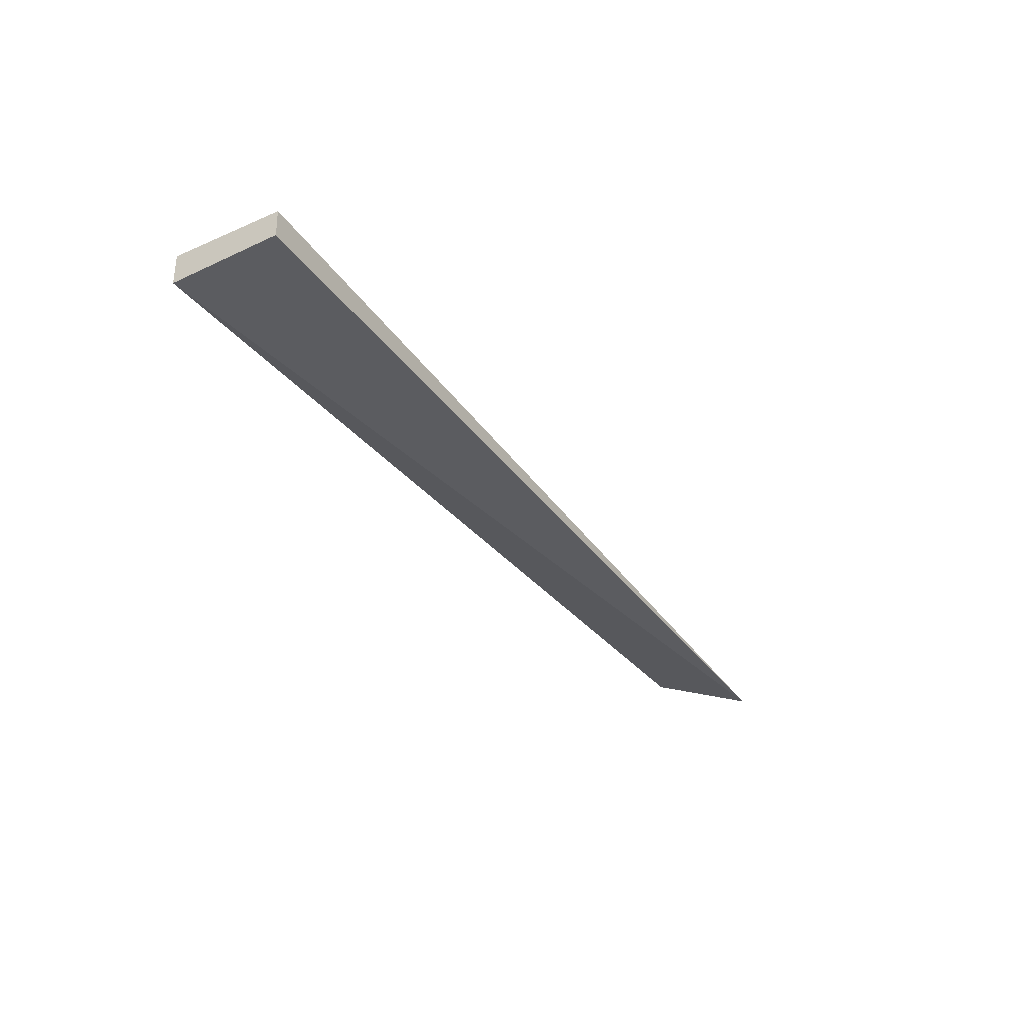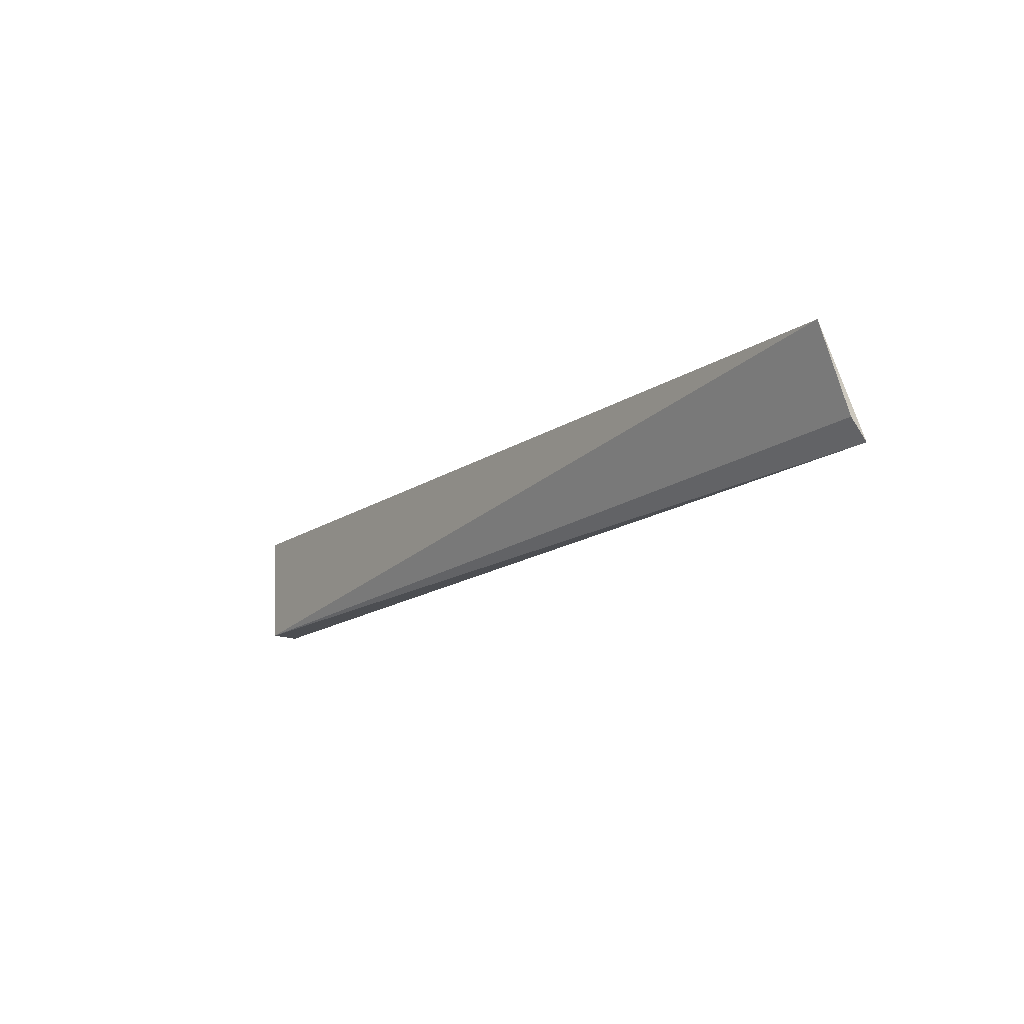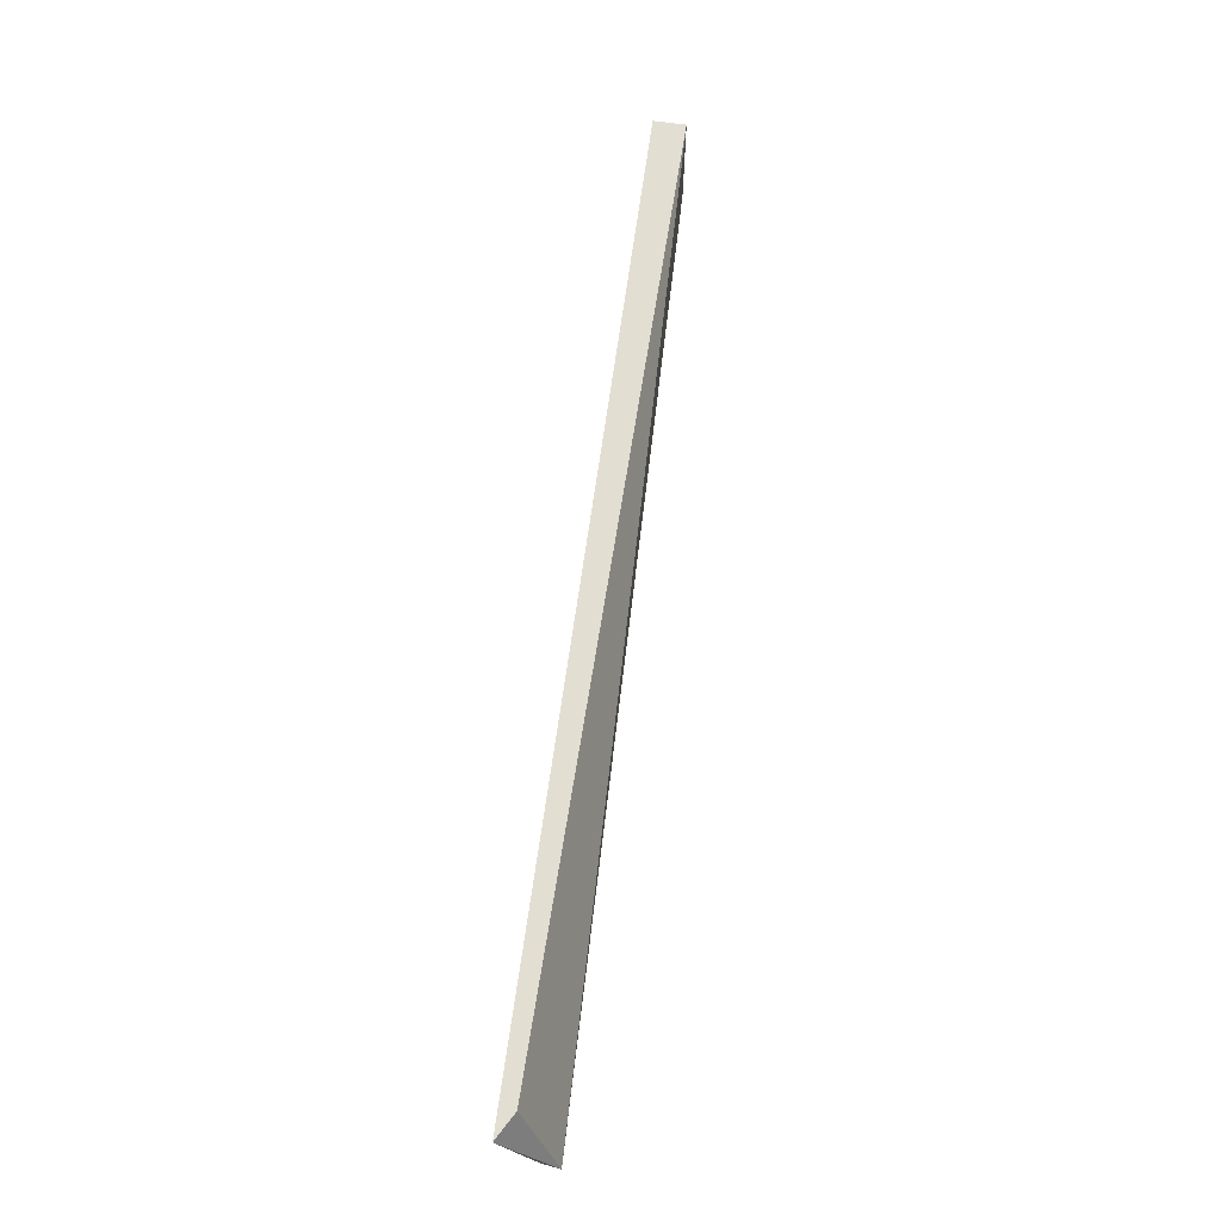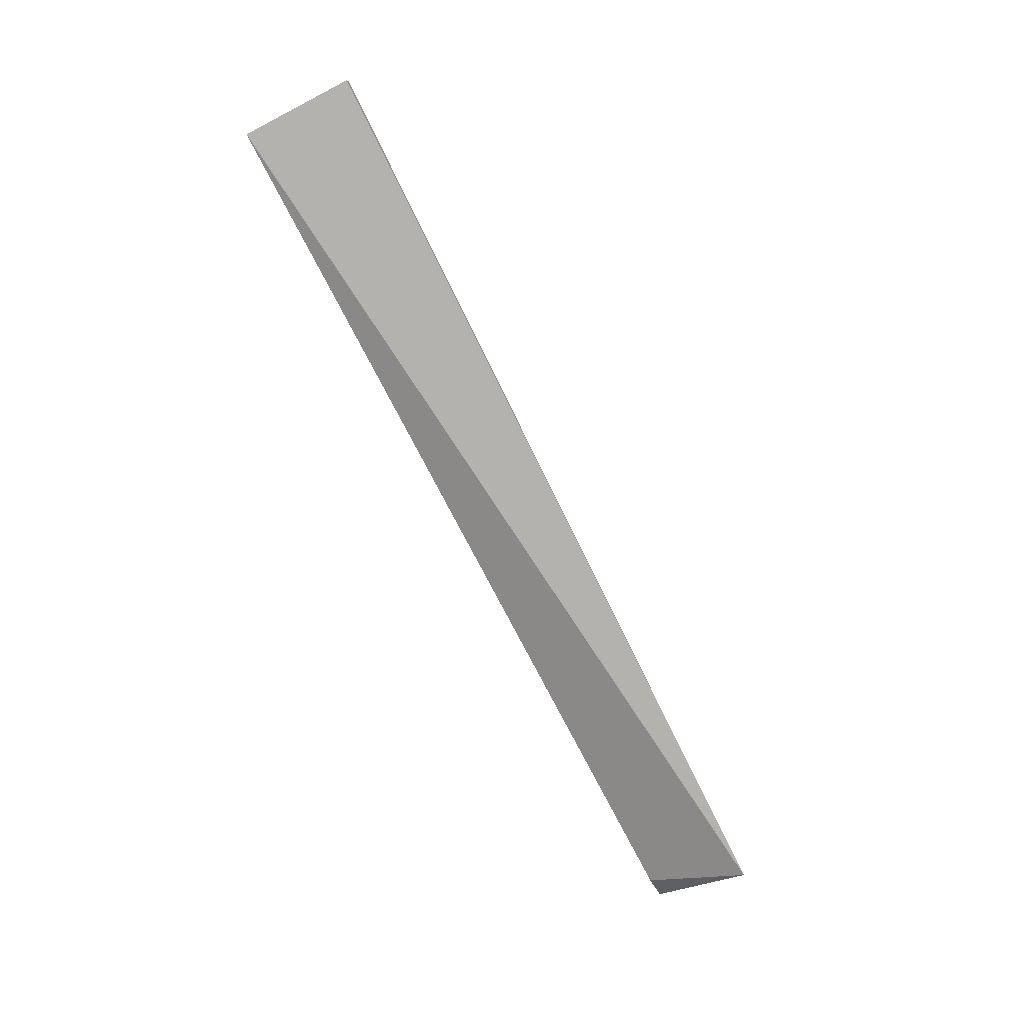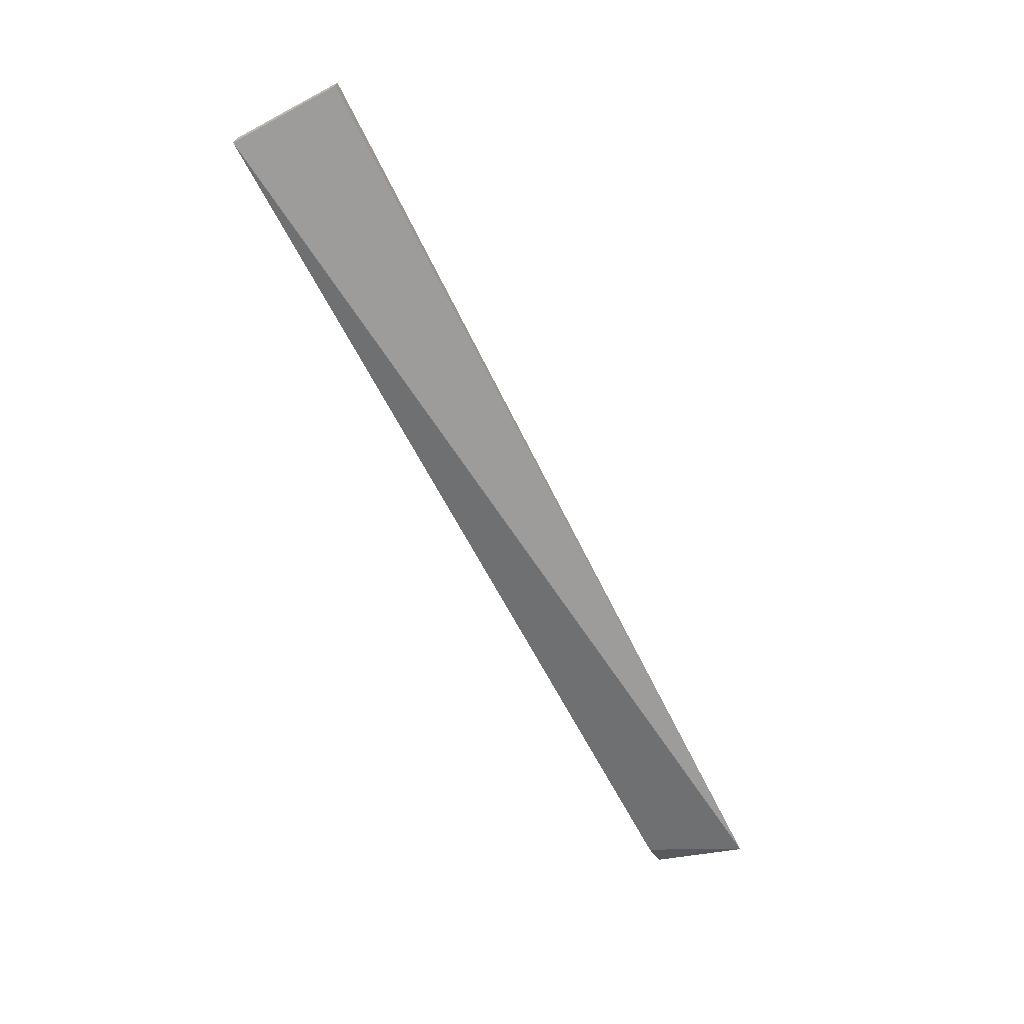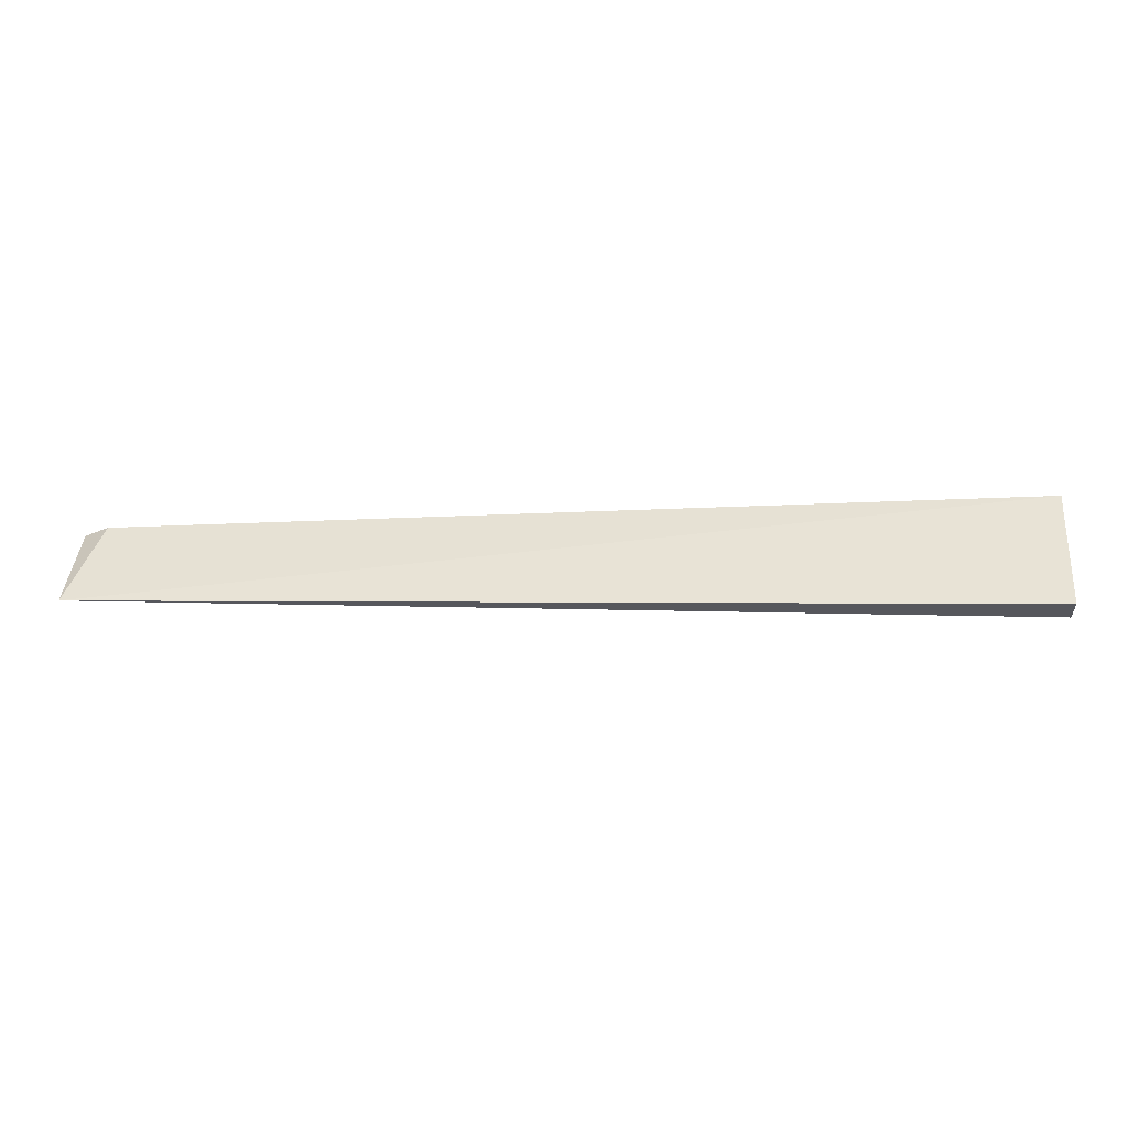
<metadata>
{"format":"obj","ext":"obj","renderer":"f3d","projection":"perspective","resolution":1024,"background":"white","views":[{"elev":-34.2,"azim":-57.9,"up":"+Z"},{"elev":-15.3,"azim":54.3,"up":"+Y"},{"elev":67.6,"azim":97.9,"up":"+Y"},{"elev":-78.5,"azim":-62.5,"up":"+Z"},{"elev":-69.3,"azim":-61.9,"up":"+Z"},{"elev":-28.5,"azim":-177.2,"up":"+Y"}]}
</metadata>
<code>
v 0.1378 0.1963 0.01259
v 0.1378 0.2038 0.01936
v -0.2334 0.1896 0.03133
v -0.2334 0.2348 0.03279
v 0.1275 0.2348 0.02686
v -0.2334 0.2348 0.02024
v 0.1378 0.2348 0.03279
v -0.2334 0.1894 0.02024
f 1 2 3
f 6 3 4
f 6 5 1
f 7 2 1
f 7 1 5
f 7 3 2
f 7 4 3
f 7 6 4
f 7 5 6
f 8 6 1
f 8 1 3
f 8 3 6

</code>
